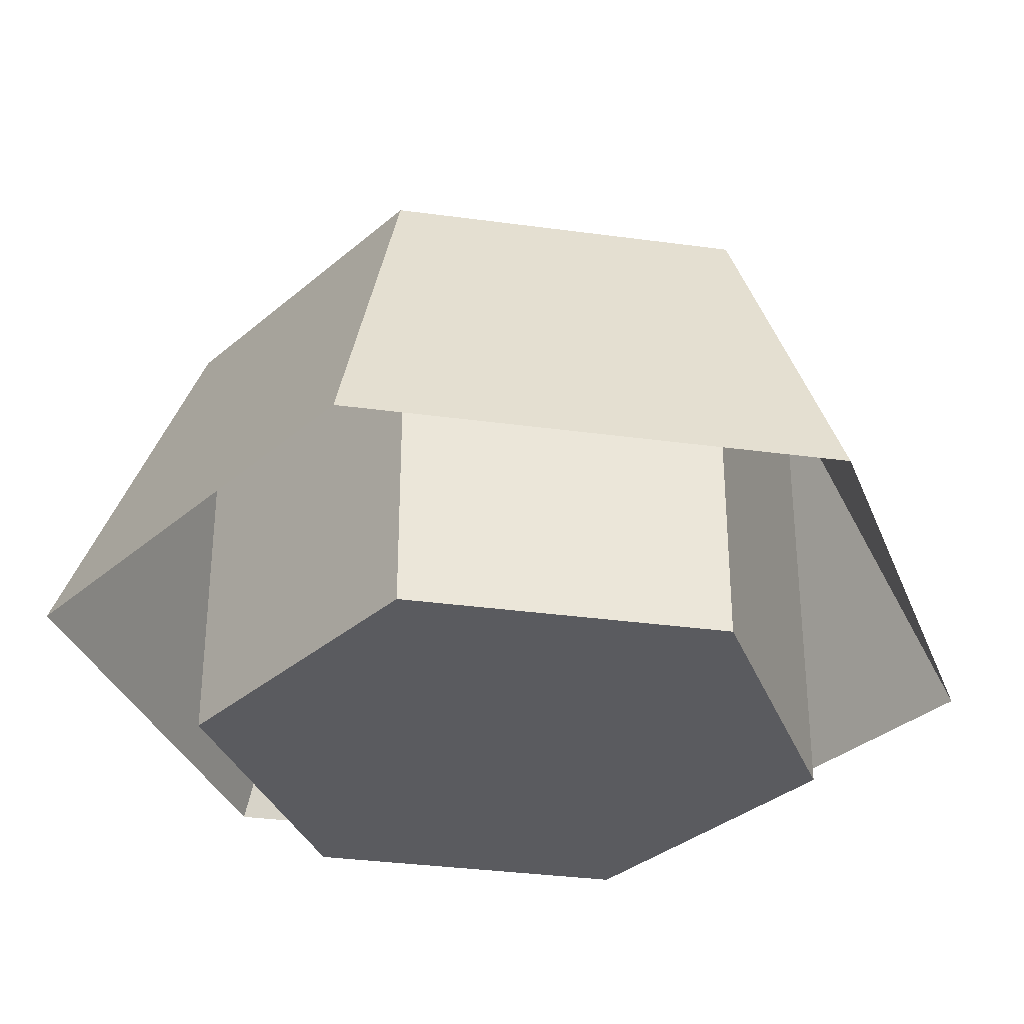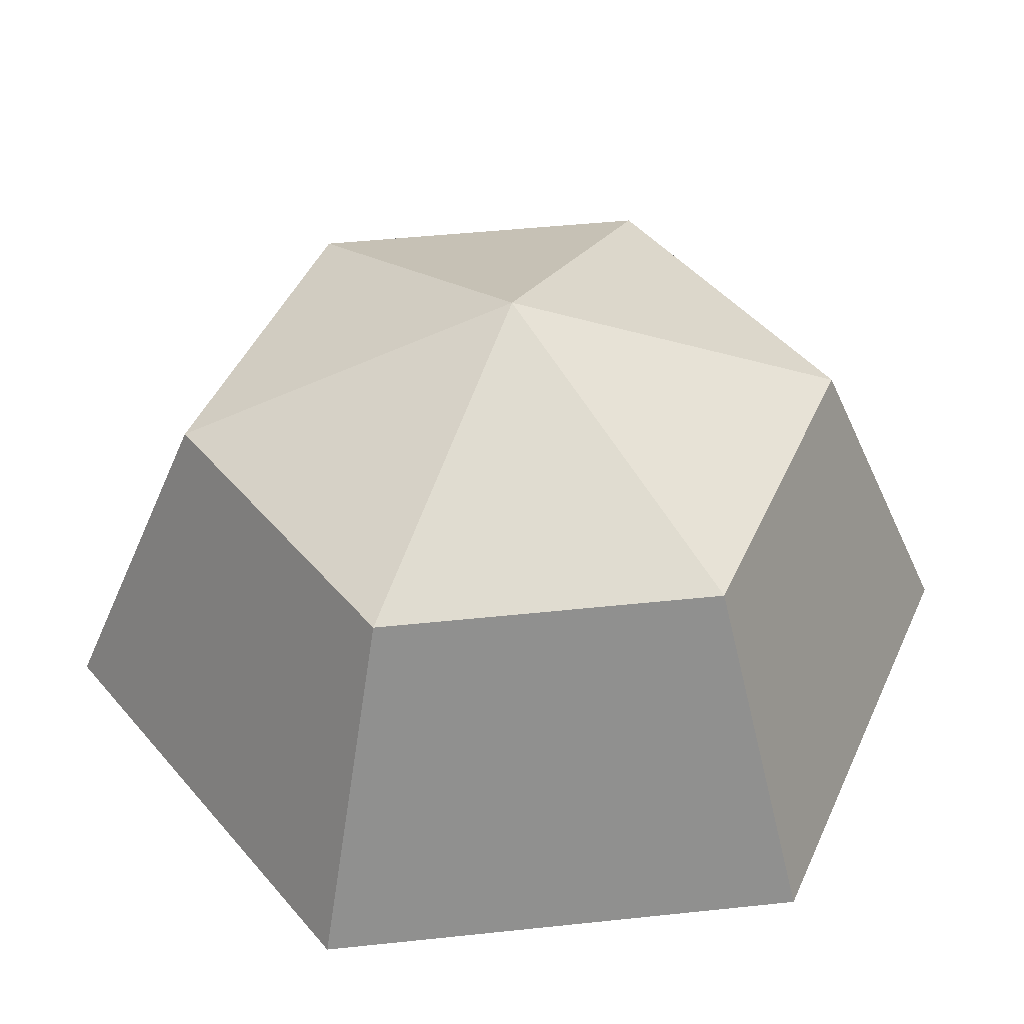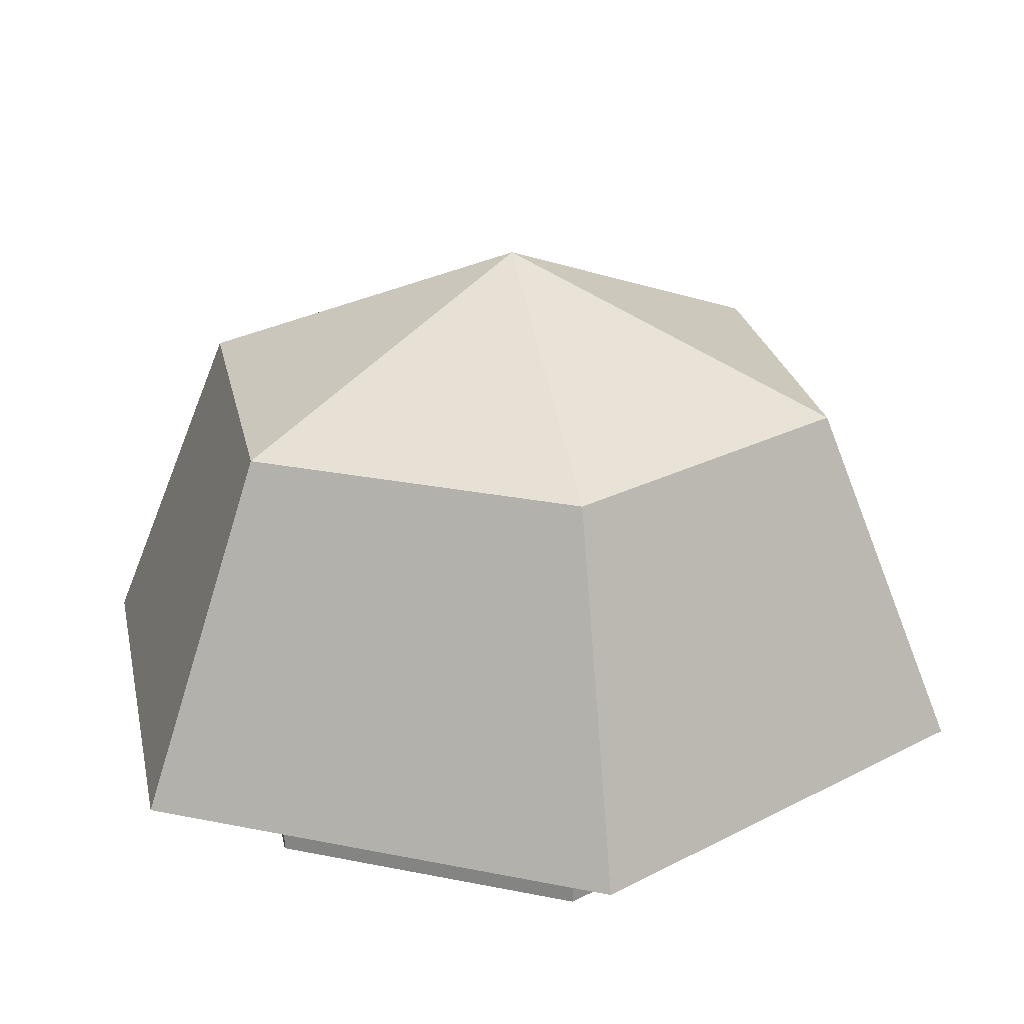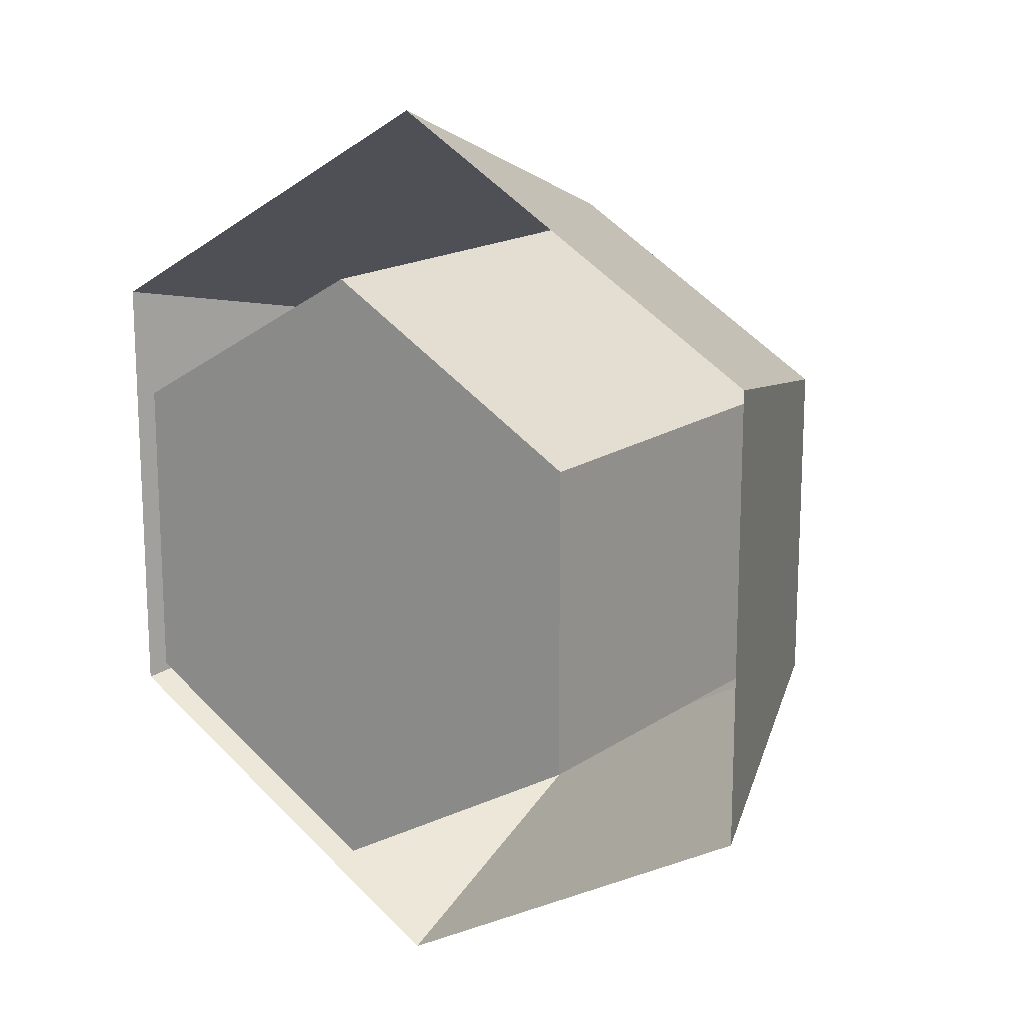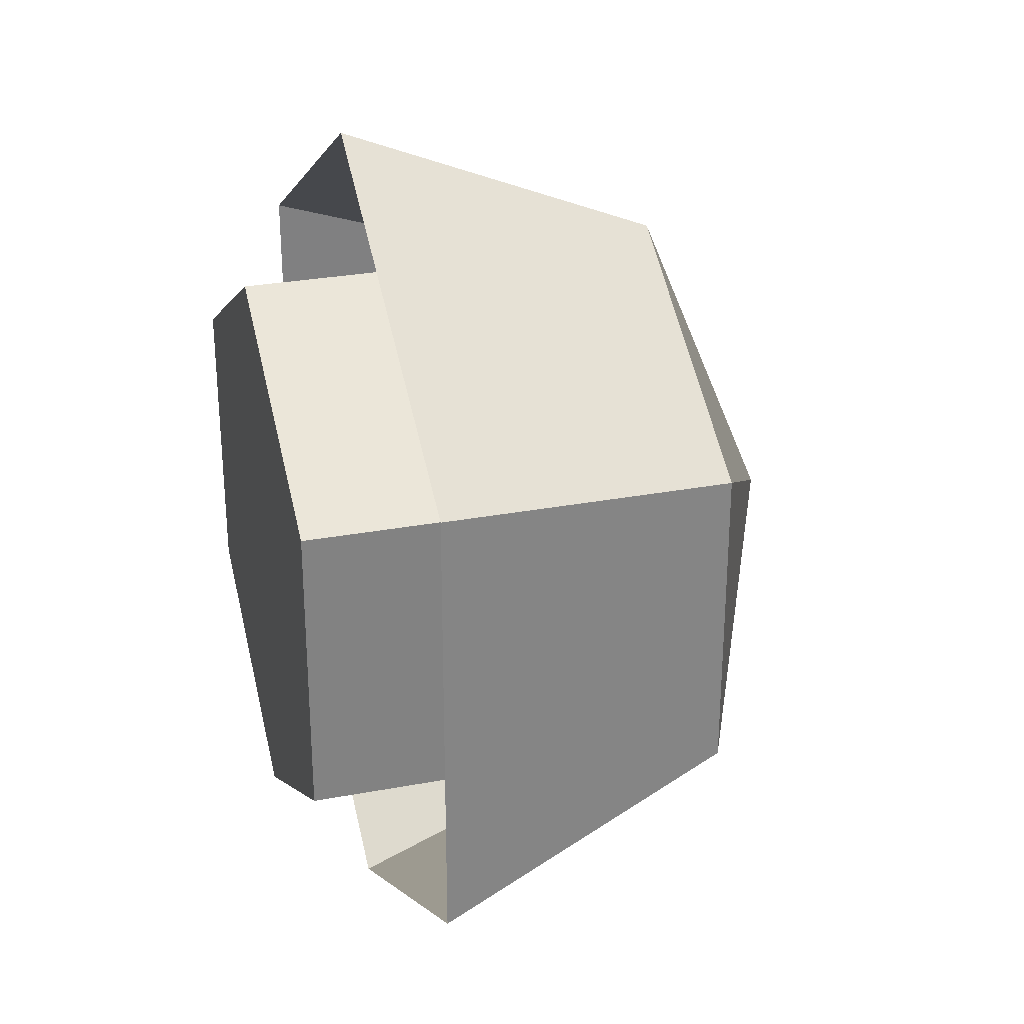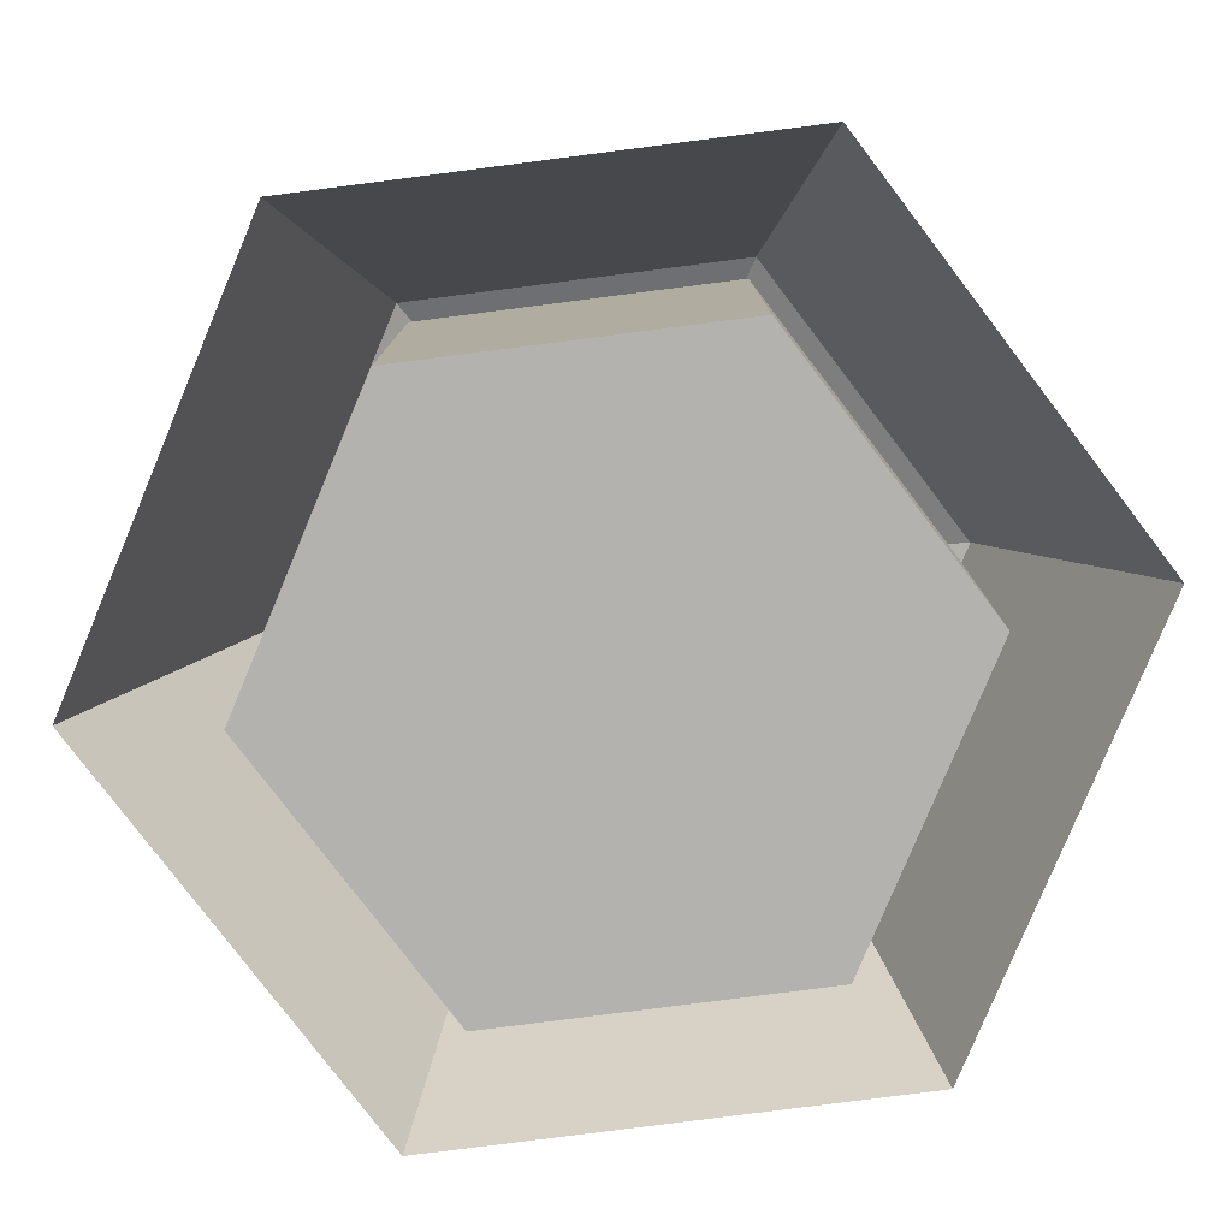
<metadata>
{"format":"obj","ext":"obj","renderer":"f3d","projection":"perspective","resolution":1024,"background":"white","views":[{"elev":-33.5,"azim":-100.6,"up":"+Y"},{"elev":44.7,"azim":82.9,"up":"+Y"},{"elev":24.1,"azim":48.8,"up":"+Y"},{"elev":16.5,"azim":36.4,"up":"+Z"},{"elev":29.2,"azim":74.5,"up":"+Z"},{"elev":-79.8,"azim":37.3,"up":"+Y"}]}
</metadata>
<code>
o Sphere.001_Sphere.005
v 0 0.7071 -0.7071
v 0 -0 -1
v 0.6124 0.7071 -0.3536
v 0.866 -0 -0.5
v 0.6124 0.7071 0.3536
v 0.866 -0 0.5
v -0 0.7071 0.7071
v -0 -0 1
v -0 1 0
v -0.6124 0.7071 0.3536
v -0.866 -0 0.5
v -0.6124 0.7071 -0.3536
v -0.866 -0 -0.5
v 0 0.7071 -0.7071
v 0 -0 -1
v 0.6124 0.7071 -0.3536
v 0.866 -0 -0.5
v 0.6124 0.7071 0.3536
v 0.866 -0 0.5
v -0 0.7071 0.7071
v -0 -0 1
v -0 1 0
v -0.6124 0.7071 0.3536
v -0.866 -0 0.5
v -0.6124 0.7071 -0.3536
v -0.866 -0 -0.5
v 0 0.6645 0.6645
v 0 -0.2292 0.6645
v -0.5755 0.6645 0.3322
v -0.5755 -0.2292 0.3322
v -0.5755 0.6645 -0.3322
v -0.5755 -0.2292 -0.3322
v 0 0.6645 -0.6645
v 0 -0.2292 -0.6645
v 0.5755 0.6645 -0.3322
v 0.5755 -0.2292 -0.3322
v 0.5755 0.6645 0.3322
v 0.5755 -0.2292 0.3322
f 2 4 3 1
f 1 3 9
f 4 6 5 3
f 3 5 9
f 6 8 7 5
f 5 7 9
f 8 11 10 7
f 7 10 9
f 10 12 9
f 11 13 12 10
f 12 1 9
f 13 2 1 12
f 27 29 30 28
f 29 31 32 30
f 31 33 34 32
f 33 35 36 34
f 30 32 34 36 38 28
f 35 37 38 36
f 37 27 28 38
f 27 29 31 33 35 37
f 15 14 16 17
f 17 16 18 19
f 19 18 20 21
f 21 20 23 24
f 24 23 25 26
f 26 25 14 15
f 14 22 16
f 16 22 18
f 18 22 20
f 20 22 23
f 23 22 25
f 25 22 14

</code>
